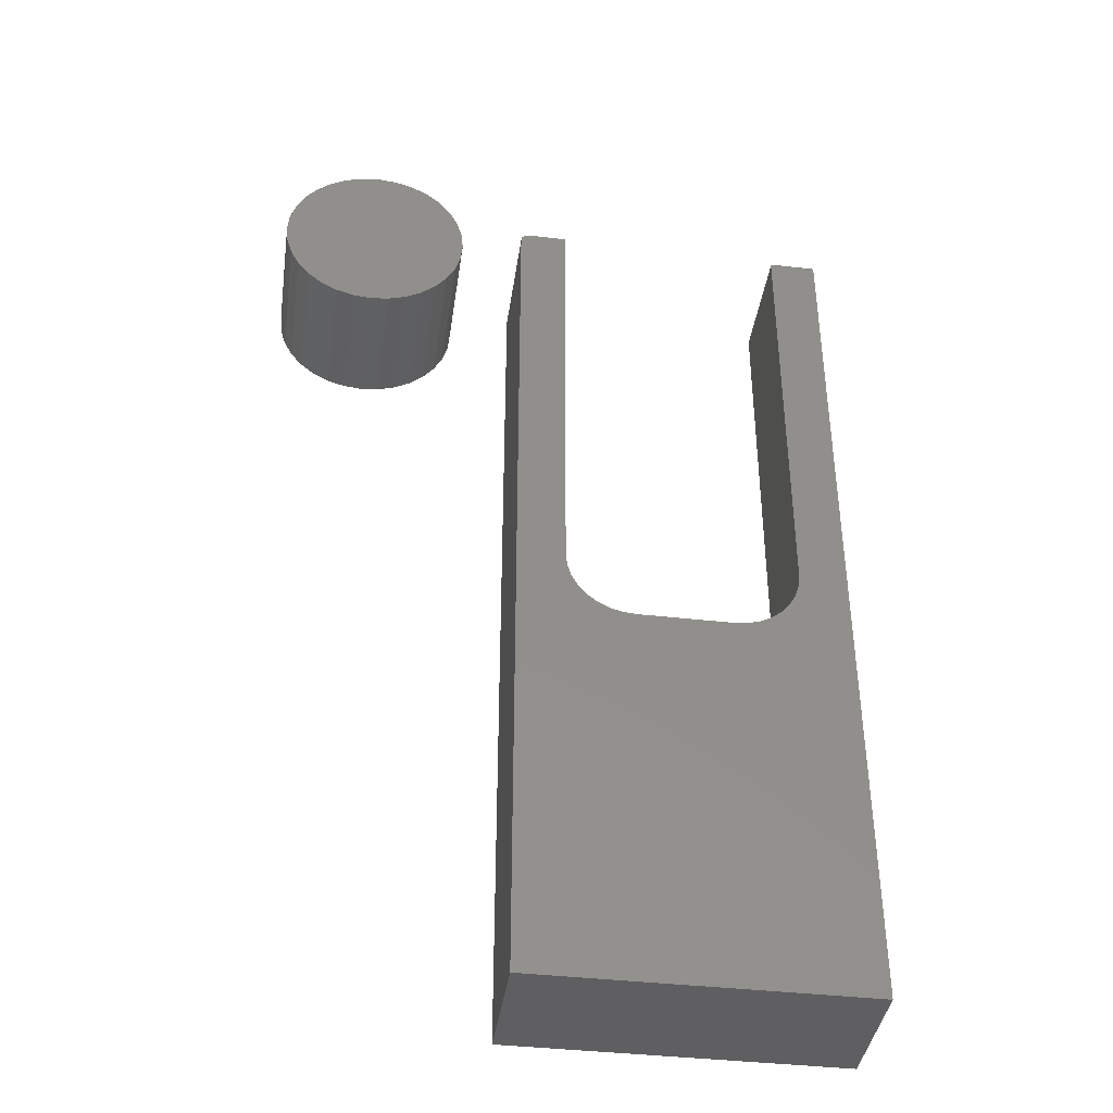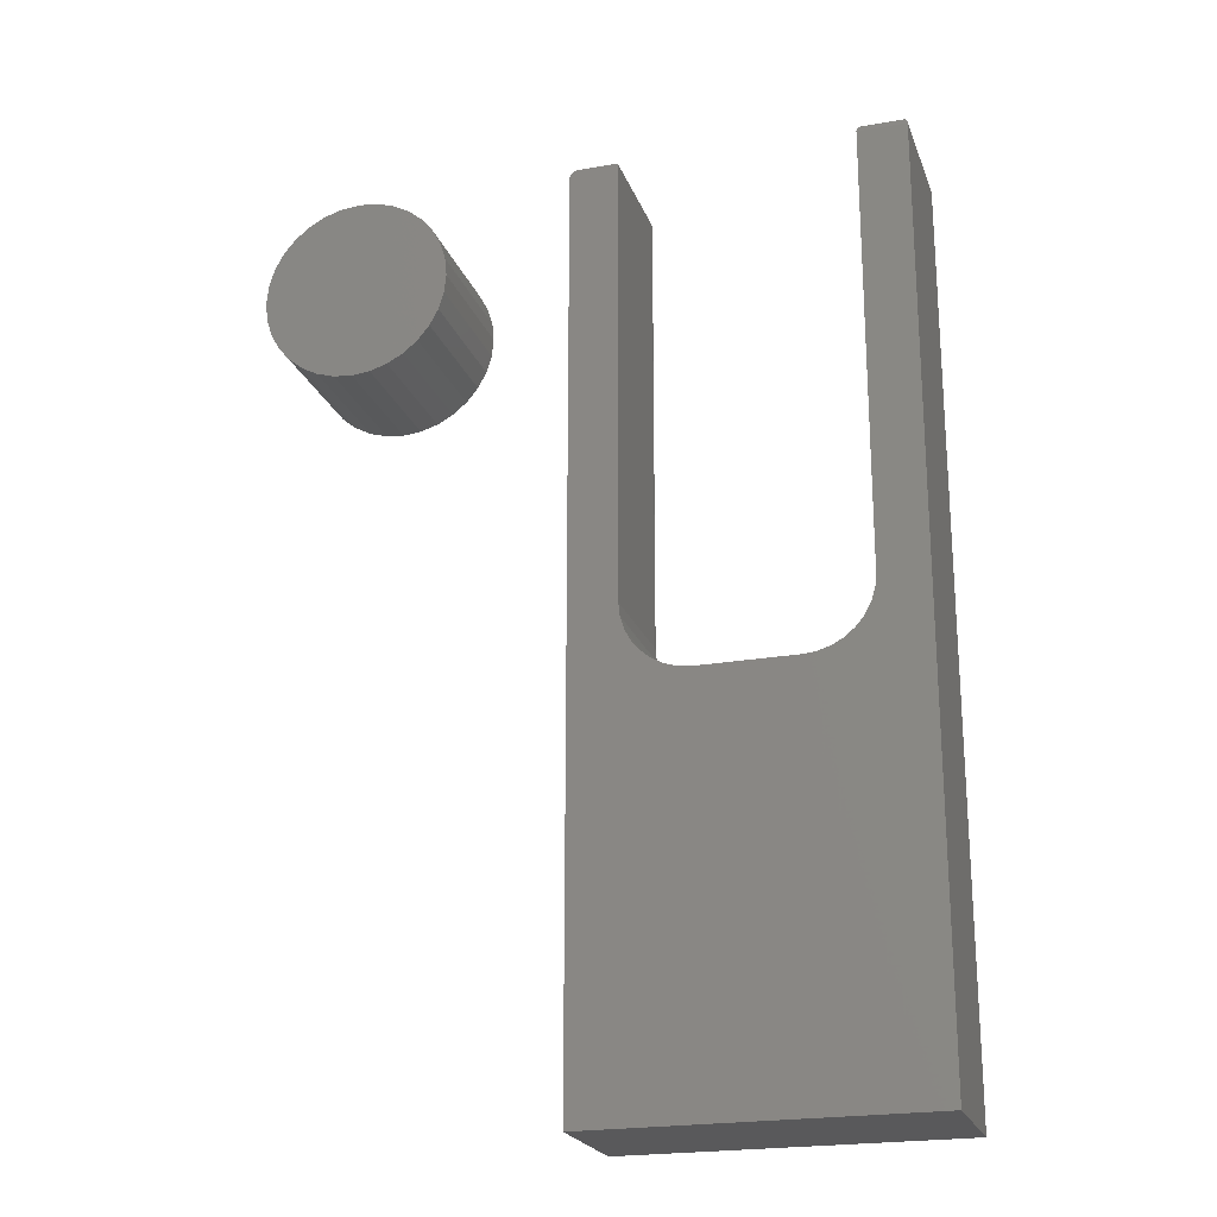
<metadata>
{"format":"stl","ext":"stl","renderer":"f3d","projection":"perspective","resolution":1024,"background":"white","views":[{"elev":-40.1,"azim":171.9,"up":"+Y"},{"elev":-22.1,"azim":-163.0,"up":"+Y"}]}
</metadata>
<code>
# stl→obj: 358 verts, 708 faces
v -0.1512 -0.6875 0.2344
v -0.1512 0.1484 0.2344
v -0.1877 -0.2612 0.2344
v -0.1891 -0.2748 0.2344
v -0.1931 -0.288 0.2344
v -0.1995 -0.3001 0.2344
v -0.2082 -0.3107 0.2344
v -0.2188 -0.3194 0.2344
v -0.2309 -0.3258 0.2344
v -0.2441 -0.3298 0.2344
v -0.2577 -0.3312 0.2344
v -0.4531 -0.6875 0.2344
v -0.1513 0.15 0.2344
v -0.1517 0.1514 0.2344
v -0.1525 0.1528 0.2344
v -0.1534 0.154 0.2344
v -0.1546 0.1549 0.2344
v -0.156 0.1557 0.2344
v -0.1574 0.1561 0.2344
v -0.159 0.1562 0.2344
v -0.1877 0.1562 0.2344
v -0.3465 -0.3312 0.2344
v -0.3602 -0.3298 0.2344
v -0.3733 -0.3258 0.2344
v -0.3854 -0.3194 0.2344
v -0.396 -0.3107 0.2344
v -0.4047 -0.3001 0.2344
v -0.4112 -0.288 0.2344
v -0.4152 -0.2748 0.2344
v -0.4165 -0.2612 0.2344
v -0.4165 0.1484 0.2344
v -0.4531 0.1484 0.2344
v -0.1921 0.1562 0.2331
v -0.1942 0.1562 0.2309
v -0.1933 0.1562 0.2321
v -0.159 0.1562 0.1172
v -0.1956 0.1562 0.1172
v -0.1907 0.1562 0.2338
v -0.1893 0.1562 0.2342
v -0.1956 0.1562 0.2266
v -0.1954 0.1562 0.2281
v -0.195 0.1562 0.2296
v -0.1512 -0.6875 0.1172
v -0.4531 -0.6875 0.1172
v -0.2577 -0.3234 0.1172
v -0.2456 -0.3222 0.1172
v -0.2339 -0.3186 0.1172
v -0.2232 -0.3129 0.1172
v -0.2138 -0.3051 0.1172
v -0.206 -0.2957 0.1172
v -0.2003 -0.285 0.1172
v -0.1968 -0.2733 0.1172
v -0.1956 -0.2612 0.1172
v -0.1512 0.1484 0.1172
v -0.1513 0.15 0.1172
v -0.1574 0.1561 0.1172
v -0.156 0.1557 0.1172
v -0.1546 0.1549 0.1172
v -0.1534 0.154 0.1172
v -0.1525 0.1528 0.1172
v -0.1517 0.1514 0.1172
v -0.4531 0.1484 0.1172
v -0.4087 0.1484 0.1172
v -0.4087 -0.2612 0.1172
v -0.4075 -0.2733 0.1172
v -0.404 -0.285 0.1172
v -0.3982 -0.2957 0.1172
v -0.3905 -0.3051 0.1172
v -0.3811 -0.3129 0.1172
v -0.3703 -0.3186 0.1172
v -0.3587 -0.3222 0.1172
v -0.3465 -0.3234 0.1172
v -0.4489 0.1554 0.2302
v -0.4155 0.1555 0.2297
v -0.4165 0.1561 0.2281
v -0.4165 0.1562 0.2266
v -0.4466 0.1562 0.2278
v -0.4453 0.1562 0.2266
v -0.4478 0.1559 0.229
v -0.4165 0.1557 0.2296
v -0.45 0.1547 0.2312
v -0.4165 0.1549 0.2309
v -0.4165 0.1528 0.2331
v -0.4528 0.1506 0.2341
v -0.4165 0.1514 0.2338
v -0.4165 0.154 0.2321
v -0.4509 0.1539 0.2322
v -0.4517 0.1529 0.233
v -0.4165 0.15 0.2342
v -0.4153 0.1562 0.1238
v -0.4134 0.1555 0.2276
v -0.4135 0.1557 0.2266
v -0.4165 0.1562 0.125
v -0.415 0.1561 0.2266
v -0.4141 0.1559 0.1226
v -0.4122 0.1549 0.2266
v -0.4129 0.1554 0.1214
v -0.4119 0.1547 0.1203
v -0.4101 0.1529 0.1186
v -0.4093 0.1514 0.2266
v -0.409 0.1506 0.1175
v -0.4109 0.1539 0.1194
v -0.411 0.154 0.2266
v -0.41 0.1528 0.2266
v -0.4087 0.1484 0.2266
v -0.4089 0.15 0.2266
v -0.4087 -0.2612 0.2266
v -0.3811 -0.3129 0.2266
v -0.3703 -0.3186 0.2266
v -0.3587 -0.3222 0.2266
v -0.3465 -0.3234 0.2266
v -0.3905 -0.3051 0.2266
v -0.3982 -0.2957 0.2266
v -0.404 -0.285 0.2266
v -0.4075 -0.2733 0.2266
v -0.2577 -0.3234 0.2266
v -0.206 -0.2957 0.2266
v -0.2003 -0.285 0.2266
v -0.1968 -0.2733 0.2266
v -0.1956 -0.2612 0.2266
v -0.2138 -0.3051 0.2266
v -0.2232 -0.3129 0.2266
v -0.2339 -0.3186 0.2266
v -0.2456 -0.3222 0.2266
v -0.4453 0.1562 0.125
v -0.1954 -0.2612 0.2281
v -0.195 -0.2612 0.2296
v -0.1942 -0.2612 0.2309
v -0.1933 -0.2612 0.2321
v -0.1921 -0.2612 0.2331
v -0.1907 -0.2612 0.2338
v -0.1893 -0.2612 0.2342
v -0.4155 0.1561 0.2276
v -0.4154 0.1509 0.2339
v -0.4102 0.1524 0.2287
v -0.4092 0.1509 0.2277
v -0.415 0.1535 0.2323
v -0.4124 0.1548 0.2285
v -0.4108 0.1535 0.2281
v -0.4151 0.1497 0.2341
v -0.415 0.1484 0.2342
v -0.4136 0.1498 0.2337
v -0.4135 0.1484 0.2338
v -0.4123 0.1499 0.233
v -0.4122 0.1484 0.2331
v -0.4111 0.15 0.232
v -0.411 0.1484 0.2321
v -0.4101 0.1499 0.2308
v -0.41 0.1484 0.2309
v -0.4094 0.1498 0.2295
v -0.4093 0.1484 0.2296
v -0.409 0.1497 0.228
v -0.4089 0.1484 0.2281
v -0.4139 0.1512 0.2334
v -0.4126 0.1514 0.2326
v -0.4114 0.1514 0.2317
v -0.4104 0.1514 0.2305
v -0.4097 0.1512 0.2292
v -0.4144 0.1524 0.2329
v -0.4131 0.1527 0.2321
v -0.4119 0.1528 0.2312
v -0.4109 0.1527 0.23
v -0.4138 0.1539 0.2315
v -0.4126 0.154 0.2305
v -0.4116 0.1539 0.2293
v -0.4146 0.1548 0.2307
v -0.4135 0.1549 0.2296
v -0.4144 0.1557 0.2287
v -0.4089 -0.2612 0.2281
v -0.4093 -0.2612 0.2296
v -0.41 -0.2612 0.2309
v -0.411 -0.2612 0.2321
v -0.4122 -0.2612 0.2331
v -0.4135 -0.2612 0.2338
v -0.415 -0.2612 0.2342
v -0.3465 -0.3235 0.2281
v -0.3587 -0.3223 0.2281
v -0.3465 -0.324 0.2296
v -0.3588 -0.3227 0.2296
v -0.3465 -0.3247 0.2309
v -0.3589 -0.3235 0.2309
v -0.3465 -0.3256 0.2321
v -0.3591 -0.3244 0.2321
v -0.3465 -0.3268 0.2331
v -0.3594 -0.3256 0.2331
v -0.3465 -0.3282 0.2338
v -0.3596 -0.3269 0.2338
v -0.3465 -0.3296 0.2342
v -0.3599 -0.3283 0.2342
v -0.4077 -0.2733 0.2281
v -0.4081 -0.2734 0.2296
v -0.4088 -0.2736 0.2309
v -0.4098 -0.2738 0.2321
v -0.4109 -0.274 0.2331
v -0.4123 -0.2743 0.2338
v -0.4137 -0.2745 0.2342
v -0.4041 -0.285 0.2281
v -0.4045 -0.2852 0.2296
v -0.4052 -0.2855 0.2309
v -0.4061 -0.2859 0.2321
v -0.4072 -0.2863 0.2331
v -0.4084 -0.2868 0.2338
v -0.4098 -0.2874 0.2342
v -0.3984 -0.2958 0.2281
v -0.3987 -0.2961 0.2296
v -0.3993 -0.2965 0.2309
v -0.4001 -0.297 0.2321
v -0.4011 -0.2977 0.2331
v -0.4022 -0.2984 0.2338
v -0.4035 -0.2992 0.2342
v -0.3906 -0.3053 0.2281
v -0.3909 -0.3056 0.2296
v -0.3914 -0.3061 0.2309
v -0.3921 -0.3068 0.2321
v -0.393 -0.3076 0.2331
v -0.3939 -0.3086 0.2338
v -0.395 -0.3096 0.2342
v -0.3812 -0.313 0.2281
v -0.3814 -0.3134 0.2296
v -0.3818 -0.314 0.2309
v -0.3824 -0.3148 0.2321
v -0.383 -0.3158 0.2331
v -0.3838 -0.3169 0.2338
v -0.3846 -0.3181 0.2342
v -0.3704 -0.3188 0.2281
v -0.3706 -0.3192 0.2296
v -0.3708 -0.3198 0.2309
v -0.3712 -0.3207 0.2321
v -0.3717 -0.3218 0.2331
v -0.3722 -0.3231 0.2338
v -0.3727 -0.3244 0.2342
v -0.2577 -0.3235 0.2281
v -0.2577 -0.324 0.2296
v -0.2577 -0.3247 0.2309
v -0.2577 -0.3256 0.2321
v -0.2577 -0.3268 0.2331
v -0.2577 -0.3282 0.2338
v -0.2577 -0.3296 0.2342
v -0.1966 -0.2733 0.2281
v -0.1962 -0.2734 0.2296
v -0.1955 -0.2736 0.2309
v -0.1945 -0.2738 0.2321
v -0.1933 -0.274 0.2331
v -0.192 -0.2743 0.2338
v -0.1906 -0.2745 0.2342
v -0.2456 -0.3223 0.2281
v -0.2455 -0.3227 0.2296
v -0.2453 -0.3235 0.2309
v -0.2452 -0.3244 0.2321
v -0.2449 -0.3256 0.2331
v -0.2447 -0.3269 0.2338
v -0.2444 -0.3283 0.2342
v -0.2339 -0.3188 0.2281
v -0.2337 -0.3192 0.2296
v -0.2334 -0.3198 0.2309
v -0.2331 -0.3207 0.2321
v -0.2326 -0.3218 0.2331
v -0.2321 -0.3231 0.2338
v -0.2315 -0.3244 0.2342
v -0.2231 -0.313 0.2281
v -0.2229 -0.3134 0.2296
v -0.2225 -0.314 0.2309
v -0.2219 -0.3148 0.2321
v -0.2213 -0.3158 0.2331
v -0.2205 -0.3169 0.2338
v -0.2197 -0.3181 0.2342
v -0.2137 -0.3053 0.2281
v -0.2133 -0.3056 0.2296
v -0.2128 -0.3061 0.2309
v -0.2122 -0.3068 0.2321
v -0.2113 -0.3076 0.2331
v -0.2104 -0.3086 0.2338
v -0.2093 -0.3096 0.2342
v -0.2059 -0.2958 0.2281
v -0.2055 -0.2961 0.2296
v -0.2049 -0.2965 0.2309
v -0.2041 -0.297 0.2321
v -0.2031 -0.2977 0.2331
v -0.202 -0.2984 0.2338
v -0.2008 -0.2992 0.2342
v -0.2002 -0.285 0.2281
v -0.1997 -0.2852 0.2296
v -0.1991 -0.2855 0.2309
v -0.1982 -0.2859 0.2321
v -0.1971 -0.2863 0.2331
v -0.1958 -0.2868 0.2338
v -0.1945 -0.2874 0.2342
v -0.4466 0.1562 0.1238
v -0.4528 0.1506 0.1175
v -0.4517 0.1529 0.1186
v -0.4509 0.1539 0.1194
v -0.45 0.1547 0.1203
v -0.4489 0.1554 0.1214
v -0.4478 0.1559 0.1226
v -0.01784 0.07789 0.1172
v 0.01373 0.07789 0.1172
v -0.002056 0.07944 0.1172
v -0.03302 0.07328 0.1172
v 0.02891 0.07328 0.1172
v -0.04701 0.0658 0.1172
v 0.0429 0.0658 0.1172
v -0.05928 0.05574 0.1172
v 0.05516 0.05574 0.1172
v 0.05516 -0.0587 0.1172
v -0.04701 -0.06876 0.1172
v 0.0429 -0.06876 0.1172
v -0.03302 -0.07624 0.1172
v 0.02891 -0.07624 0.1172
v -0.01784 -0.08085 0.1172
v 0.01373 -0.08085 0.1172
v -0.002056 -0.0824 0.1172
v 0.06523 0.04348 0.1172
v -0.06934 0.04348 0.1172
v 0.07271 0.02949 0.1172
v -0.07682 0.02949 0.1172
v 0.07731 0.01431 0.1172
v -0.08142 0.01431 0.1172
v 0.07887 -0.00148 0.1172
v -0.08298 -0.00148 0.1172
v 0.07731 -0.01727 0.1172
v -0.08142 -0.01727 0.1172
v 0.07271 -0.03245 0.1172
v -0.07682 -0.03245 0.1172
v 0.06523 -0.04644 0.1172
v -0.06934 -0.04644 0.1172
v -0.05928 -0.0587 0.1172
v -0.002056 0.07944 0
v 0.01373 0.07789 0
v -0.01784 0.07789 0
v -0.03302 0.07328 0
v 0.02891 0.07328 0
v -0.04701 0.0658 0
v 0.0429 0.0658 0
v -0.05928 0.05574 0
v 0.05516 0.05574 0
v 0.0429 -0.06876 0
v -0.04701 -0.06876 0
v 0.05516 -0.0587 0
v -0.03302 -0.07624 0
v 0.02891 -0.07624 0
v -0.01784 -0.08085 0
v 0.01373 -0.08085 0
v -0.002056 -0.0824 0
v -0.05928 -0.0587 0
v -0.06934 -0.04644 0
v 0.06523 -0.04644 0
v -0.07682 -0.03245 0
v 0.07271 -0.03245 0
v -0.08142 -0.01727 0
v 0.07731 -0.01727 0
v -0.08298 -0.00148 0
v 0.07887 -0.00148 0
v -0.08142 0.01431 0
v 0.07731 0.01431 0
v -0.07682 0.02949 0
v 0.07271 0.02949 0
v -0.06934 0.04348 0
v 0.06523 0.04348 0
f 1 2 3
f 1 3 4
f 1 4 5
f 1 5 6
f 1 6 7
f 1 7 8
f 1 8 9
f 1 9 10
f 1 10 11
f 1 11 12
f 13 14 15
f 13 15 16
f 13 16 17
f 13 17 18
f 13 18 19
f 13 19 20
f 21 3 2
f 21 2 13
f 21 13 20
f 12 11 22
f 12 22 23
f 12 23 24
f 12 24 25
f 12 25 26
f 12 26 27
f 12 27 28
f 12 28 29
f 12 29 30
f 12 30 31
f 12 31 32
f 33 34 35
f 36 21 20
f 37 34 33
f 37 33 38
f 37 38 39
f 37 39 21
f 37 21 36
f 34 37 40
f 34 40 41
f 34 41 42
f 43 44 45
f 43 45 46
f 43 46 47
f 43 47 48
f 43 48 49
f 43 49 50
f 43 50 51
f 43 51 52
f 43 52 53
f 43 53 54
f 55 36 56
f 55 56 57
f 55 57 58
f 55 58 59
f 55 59 60
f 55 60 61
f 37 36 55
f 37 55 54
f 37 54 53
f 44 62 63
f 44 63 64
f 44 64 65
f 44 65 66
f 44 66 67
f 44 67 68
f 44 68 69
f 44 69 70
f 44 70 71
f 44 71 72
f 44 72 45
f 1 43 2
f 2 43 54
f 36 20 56
f 56 20 19
f 56 19 57
f 57 19 18
f 57 18 58
f 58 18 17
f 58 17 59
f 59 17 16
f 59 16 60
f 60 16 15
f 60 15 61
f 61 15 14
f 61 14 55
f 55 14 13
f 55 13 54
f 54 13 2
f 73 74 75
f 76 77 75
f 76 78 77
f 75 77 79
f 75 79 73
f 74 73 80
f 80 73 81
f 80 81 82
f 83 84 85
f 82 81 86
f 86 81 87
f 86 87 83
f 83 87 88
f 83 88 84
f 32 31 84
f 84 31 89
f 84 89 85
f 90 91 92
f 93 94 90
f 93 76 94
f 91 90 94
f 90 92 95
f 92 96 95
f 95 96 97
f 96 98 97
f 99 100 101
f 98 96 102
f 102 96 103
f 102 103 99
f 99 103 104
f 99 104 100
f 105 63 106
f 106 63 101
f 106 101 100
f 107 64 105
f 105 64 63
f 68 108 69
f 69 108 109
f 69 109 70
f 70 109 110
f 70 110 71
f 71 110 111
f 71 111 72
f 108 68 112
f 112 68 67
f 112 67 113
f 113 67 66
f 113 66 114
f 114 66 65
f 114 65 115
f 115 65 64
f 115 64 107
f 45 72 116
f 116 72 111
f 49 117 50
f 50 117 118
f 50 118 51
f 51 118 119
f 51 119 52
f 52 119 120
f 52 120 53
f 117 49 121
f 121 49 48
f 121 48 122
f 122 48 47
f 122 47 123
f 123 47 46
f 123 46 124
f 124 46 45
f 124 45 116
f 40 37 120
f 120 37 53
f 76 93 78
f 78 93 125
f 40 120 41
f 41 120 126
f 41 126 42
f 42 126 127
f 42 127 34
f 34 127 128
f 34 128 35
f 35 128 129
f 35 129 33
f 33 129 130
f 33 130 38
f 38 130 131
f 38 131 39
f 39 131 132
f 39 132 21
f 21 132 3
f 76 133 94
f 76 75 133
f 134 83 85
f 135 136 104
f 104 136 100
f 137 82 86
f 138 139 96
f 96 139 103
f 89 31 140
f 140 31 141
f 140 141 142
f 142 141 143
f 142 143 144
f 144 143 145
f 144 145 146
f 146 145 147
f 146 147 148
f 148 147 149
f 148 149 150
f 150 149 151
f 150 151 152
f 152 151 153
f 152 153 106
f 106 153 105
f 85 89 134
f 134 89 140
f 134 140 154
f 154 140 142
f 154 142 155
f 155 142 144
f 155 144 156
f 156 144 146
f 156 146 157
f 157 146 148
f 157 148 158
f 158 148 150
f 158 150 136
f 136 150 152
f 136 152 100
f 100 152 106
f 83 134 159
f 159 134 154
f 159 154 160
f 160 154 155
f 160 155 161
f 161 155 156
f 161 156 162
f 162 156 157
f 162 157 135
f 135 157 158
f 135 158 136
f 86 83 137
f 137 83 159
f 137 159 163
f 163 159 160
f 163 160 164
f 164 160 161
f 164 161 165
f 165 161 162
f 165 162 139
f 139 162 135
f 139 135 103
f 103 135 104
f 82 137 166
f 166 137 163
f 166 163 167
f 167 163 164
f 167 164 138
f 138 164 165
f 138 165 139
f 80 82 74
f 74 82 166
f 74 166 168
f 168 166 167
f 168 167 91
f 91 167 138
f 91 138 92
f 92 138 96
f 75 74 133
f 133 74 168
f 133 168 94
f 94 168 91
f 107 105 169
f 169 105 153
f 169 153 170
f 170 153 151
f 170 151 171
f 171 151 149
f 171 149 172
f 172 149 147
f 172 147 173
f 173 147 145
f 173 145 174
f 174 145 143
f 174 143 175
f 175 143 141
f 175 141 30
f 30 141 31
f 111 110 176
f 176 110 177
f 176 177 178
f 178 177 179
f 178 179 180
f 180 179 181
f 180 181 182
f 182 181 183
f 182 183 184
f 184 183 185
f 184 185 186
f 186 185 187
f 186 187 188
f 188 187 189
f 188 189 22
f 22 189 23
f 115 107 190
f 190 107 169
f 190 169 191
f 191 169 170
f 191 170 192
f 192 170 171
f 192 171 193
f 193 171 172
f 193 172 194
f 194 172 173
f 194 173 195
f 195 173 174
f 195 174 196
f 196 174 175
f 196 175 29
f 29 175 30
f 114 115 197
f 197 115 190
f 197 190 198
f 198 190 191
f 198 191 199
f 199 191 192
f 199 192 200
f 200 192 193
f 200 193 201
f 201 193 194
f 201 194 202
f 202 194 195
f 202 195 203
f 203 195 196
f 203 196 28
f 28 196 29
f 113 114 204
f 204 114 197
f 204 197 205
f 205 197 198
f 205 198 206
f 206 198 199
f 206 199 207
f 207 199 200
f 207 200 208
f 208 200 201
f 208 201 209
f 209 201 202
f 209 202 210
f 210 202 203
f 210 203 27
f 27 203 28
f 112 113 211
f 211 113 204
f 211 204 212
f 212 204 205
f 212 205 213
f 213 205 206
f 213 206 214
f 214 206 207
f 214 207 215
f 215 207 208
f 215 208 216
f 216 208 209
f 216 209 217
f 217 209 210
f 217 210 26
f 26 210 27
f 108 112 218
f 218 112 211
f 218 211 219
f 219 211 212
f 219 212 220
f 220 212 213
f 220 213 221
f 221 213 214
f 221 214 222
f 222 214 215
f 222 215 223
f 223 215 216
f 223 216 224
f 224 216 217
f 224 217 25
f 25 217 26
f 109 108 225
f 225 108 218
f 225 218 226
f 226 218 219
f 226 219 227
f 227 219 220
f 227 220 228
f 228 220 221
f 228 221 229
f 229 221 222
f 229 222 230
f 230 222 223
f 230 223 231
f 231 223 224
f 231 224 24
f 24 224 25
f 110 109 177
f 177 109 225
f 177 225 179
f 179 225 226
f 179 226 181
f 181 226 227
f 181 227 183
f 183 227 228
f 183 228 185
f 185 228 229
f 185 229 187
f 187 229 230
f 187 230 189
f 189 230 231
f 189 231 23
f 23 231 24
f 116 111 232
f 232 111 176
f 232 176 233
f 233 176 178
f 233 178 234
f 234 178 180
f 234 180 235
f 235 180 182
f 235 182 236
f 236 182 184
f 236 184 237
f 237 184 186
f 237 186 238
f 238 186 188
f 238 188 11
f 11 188 22
f 120 119 126
f 126 119 239
f 126 239 127
f 127 239 240
f 127 240 128
f 128 240 241
f 128 241 129
f 129 241 242
f 129 242 130
f 130 242 243
f 130 243 131
f 131 243 244
f 131 244 132
f 132 244 245
f 132 245 3
f 3 245 4
f 124 116 246
f 246 116 232
f 246 232 247
f 247 232 233
f 247 233 248
f 248 233 234
f 248 234 249
f 249 234 235
f 249 235 250
f 250 235 236
f 250 236 251
f 251 236 237
f 251 237 252
f 252 237 238
f 252 238 10
f 10 238 11
f 123 124 253
f 253 124 246
f 253 246 254
f 254 246 247
f 254 247 255
f 255 247 248
f 255 248 256
f 256 248 249
f 256 249 257
f 257 249 250
f 257 250 258
f 258 250 251
f 258 251 259
f 259 251 252
f 259 252 9
f 9 252 10
f 122 123 260
f 260 123 253
f 260 253 261
f 261 253 254
f 261 254 262
f 262 254 255
f 262 255 263
f 263 255 256
f 263 256 264
f 264 256 257
f 264 257 265
f 265 257 258
f 265 258 266
f 266 258 259
f 266 259 8
f 8 259 9
f 121 122 267
f 267 122 260
f 267 260 268
f 268 260 261
f 268 261 269
f 269 261 262
f 269 262 270
f 270 262 263
f 270 263 271
f 271 263 264
f 271 264 272
f 272 264 265
f 272 265 273
f 273 265 266
f 273 266 7
f 7 266 8
f 117 121 274
f 274 121 267
f 274 267 275
f 275 267 268
f 275 268 276
f 276 268 269
f 276 269 277
f 277 269 270
f 277 270 278
f 278 270 271
f 278 271 279
f 279 271 272
f 279 272 280
f 280 272 273
f 280 273 6
f 6 273 7
f 118 117 281
f 281 117 274
f 281 274 282
f 282 274 275
f 282 275 283
f 283 275 276
f 283 276 284
f 284 276 277
f 284 277 285
f 285 277 278
f 285 278 286
f 286 278 279
f 286 279 287
f 287 279 280
f 287 280 5
f 5 280 6
f 119 118 239
f 239 118 281
f 239 281 240
f 240 281 282
f 240 282 241
f 241 282 283
f 241 283 242
f 242 283 284
f 242 284 243
f 243 284 285
f 243 285 244
f 244 285 286
f 244 286 245
f 245 286 287
f 245 287 4
f 4 287 5
f 32 62 12
f 12 62 44
f 78 288 77
f 78 125 288
f 289 88 290
f 88 87 290
f 290 87 291
f 87 81 291
f 291 81 292
f 81 73 292
f 292 73 293
f 73 79 293
f 293 79 294
f 79 77 294
f 294 77 288
f 62 32 289
f 289 32 84
f 289 84 88
f 125 90 288
f 125 93 90
f 101 290 99
f 290 291 99
f 99 291 102
f 291 292 102
f 102 292 98
f 292 293 98
f 98 293 97
f 293 294 97
f 97 294 95
f 294 288 95
f 95 288 90
f 63 62 101
f 101 62 289
f 101 289 290
f 12 44 1
f 1 44 43
f 295 296 297
f 296 295 298
f 296 298 299
f 299 298 300
f 299 300 301
f 301 300 302
f 301 302 303
f 304 305 306
f 306 305 307
f 306 307 308
f 308 307 309
f 308 309 310
f 310 309 311
f 303 302 312
f 312 302 313
f 312 313 314
f 314 313 315
f 314 315 316
f 316 315 317
f 316 317 318
f 318 317 319
f 318 319 320
f 320 319 321
f 320 321 322
f 322 321 323
f 322 323 324
f 324 323 325
f 324 325 304
f 304 325 326
f 304 326 305
f 327 328 329
f 330 329 328
f 331 330 328
f 332 330 331
f 333 332 331
f 334 332 333
f 335 334 333
f 336 337 338
f 339 337 336
f 340 339 336
f 341 339 340
f 342 341 340
f 343 341 342
f 337 344 338
f 338 344 345
f 338 345 346
f 346 345 347
f 346 347 348
f 348 347 349
f 348 349 350
f 350 349 351
f 350 351 352
f 352 351 353
f 352 353 354
f 354 353 355
f 354 355 356
f 356 355 357
f 356 357 358
f 358 357 334
f 358 334 335
f 352 318 350
f 350 318 320
f 350 320 348
f 348 320 322
f 348 322 346
f 346 322 324
f 346 324 338
f 338 324 304
f 338 304 336
f 336 304 306
f 336 306 340
f 340 306 308
f 340 308 342
f 342 308 310
f 342 310 343
f 343 310 311
f 343 311 341
f 341 311 309
f 341 309 339
f 339 309 307
f 339 307 337
f 337 307 305
f 337 305 344
f 344 305 326
f 344 326 345
f 345 326 325
f 345 325 347
f 347 325 323
f 347 323 349
f 349 323 321
f 349 321 351
f 351 321 319
f 351 319 353
f 353 319 317
f 353 317 355
f 355 317 315
f 355 315 357
f 357 315 313
f 357 313 334
f 334 313 302
f 334 302 332
f 332 302 300
f 332 300 330
f 330 300 298
f 330 298 329
f 329 298 295
f 329 295 327
f 327 295 297
f 327 297 328
f 328 297 296
f 328 296 331
f 331 296 299
f 331 299 333
f 333 299 301
f 333 301 335
f 335 301 303
f 335 303 358
f 358 303 312
f 358 312 356
f 356 312 314
f 356 314 354
f 354 314 316
f 354 316 352
f 352 316 318

</code>
